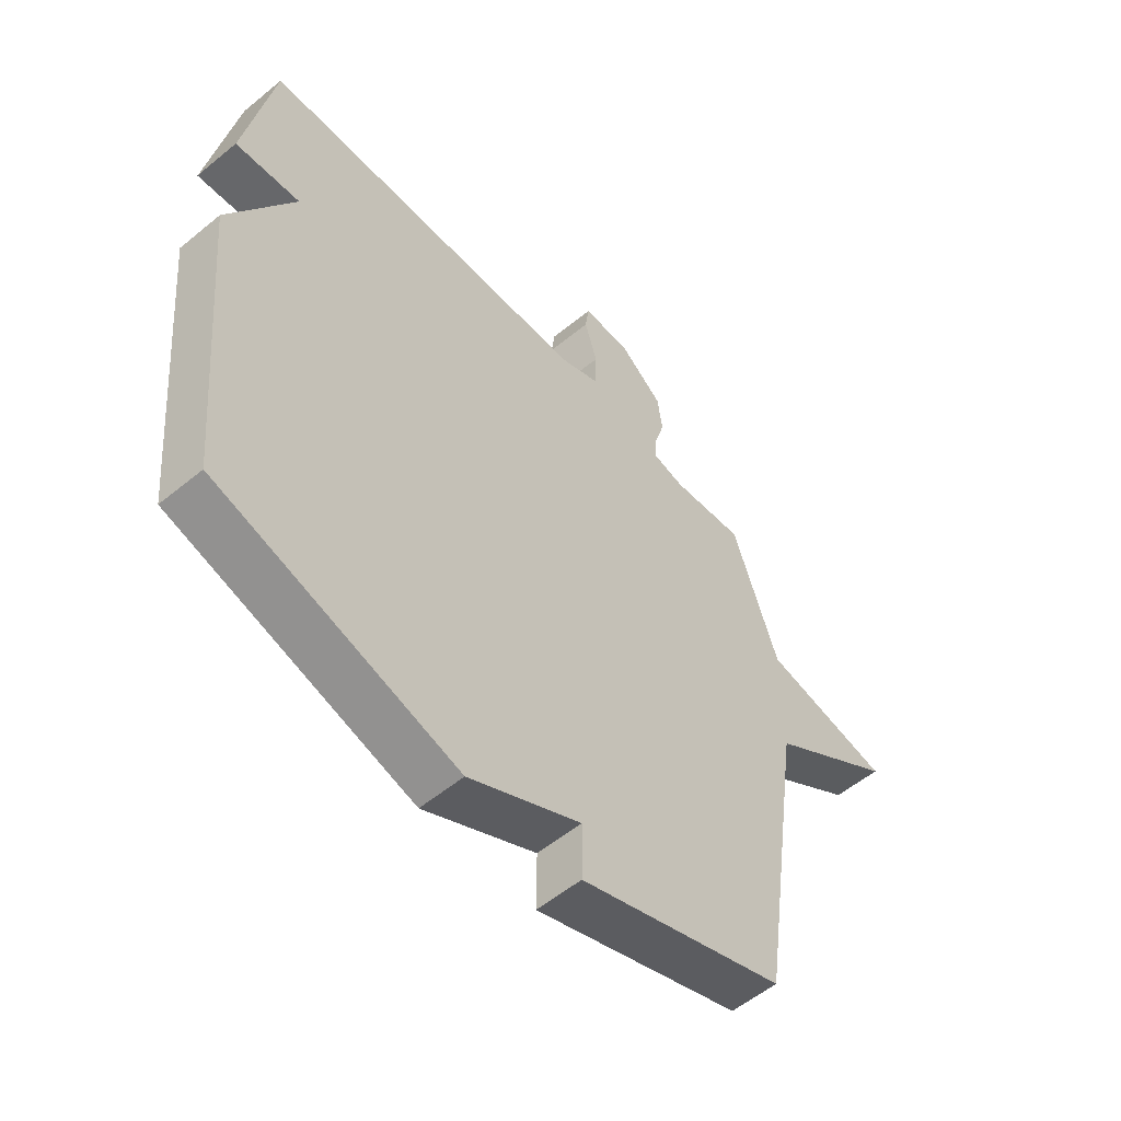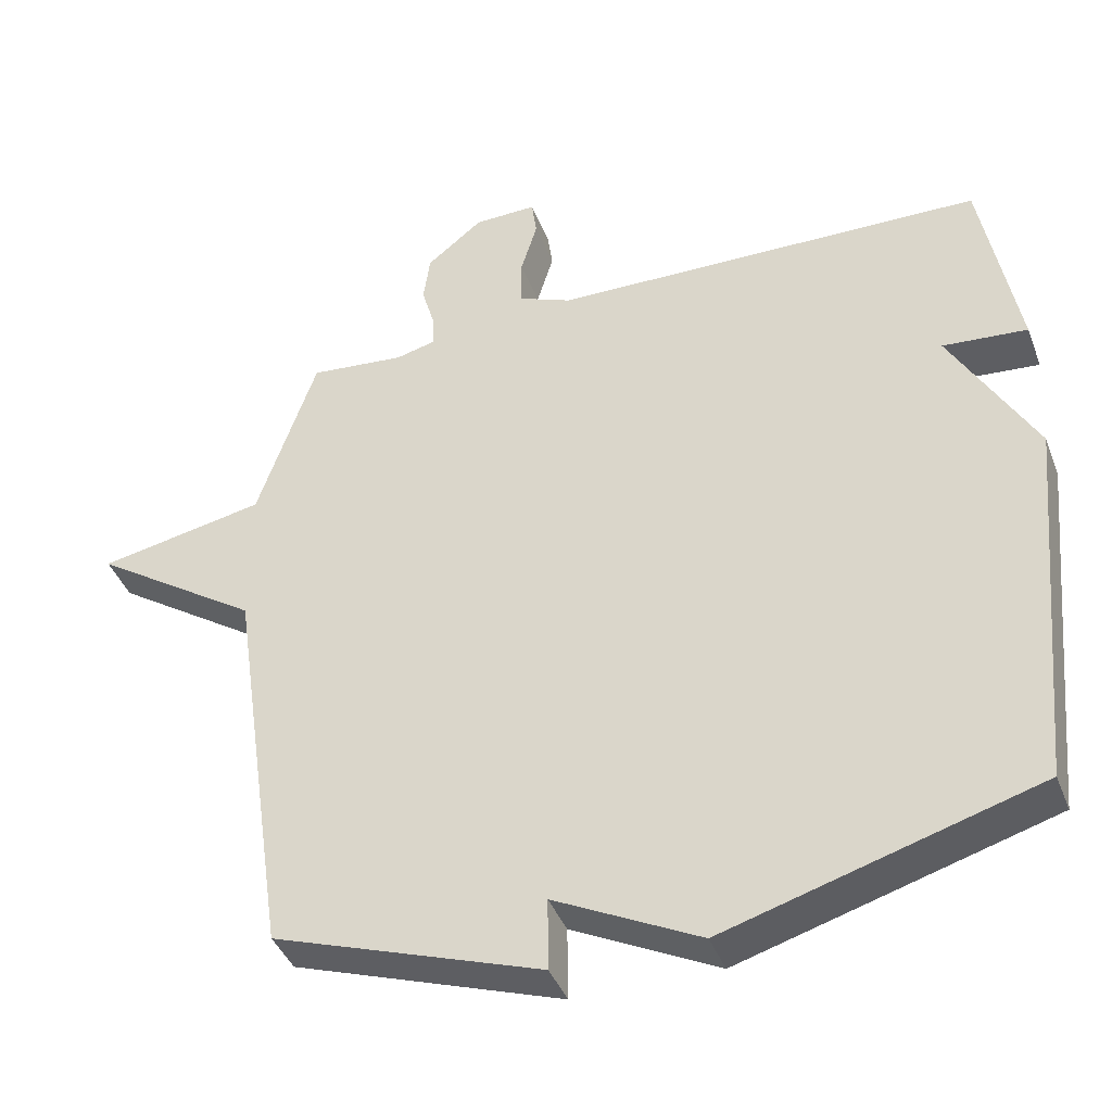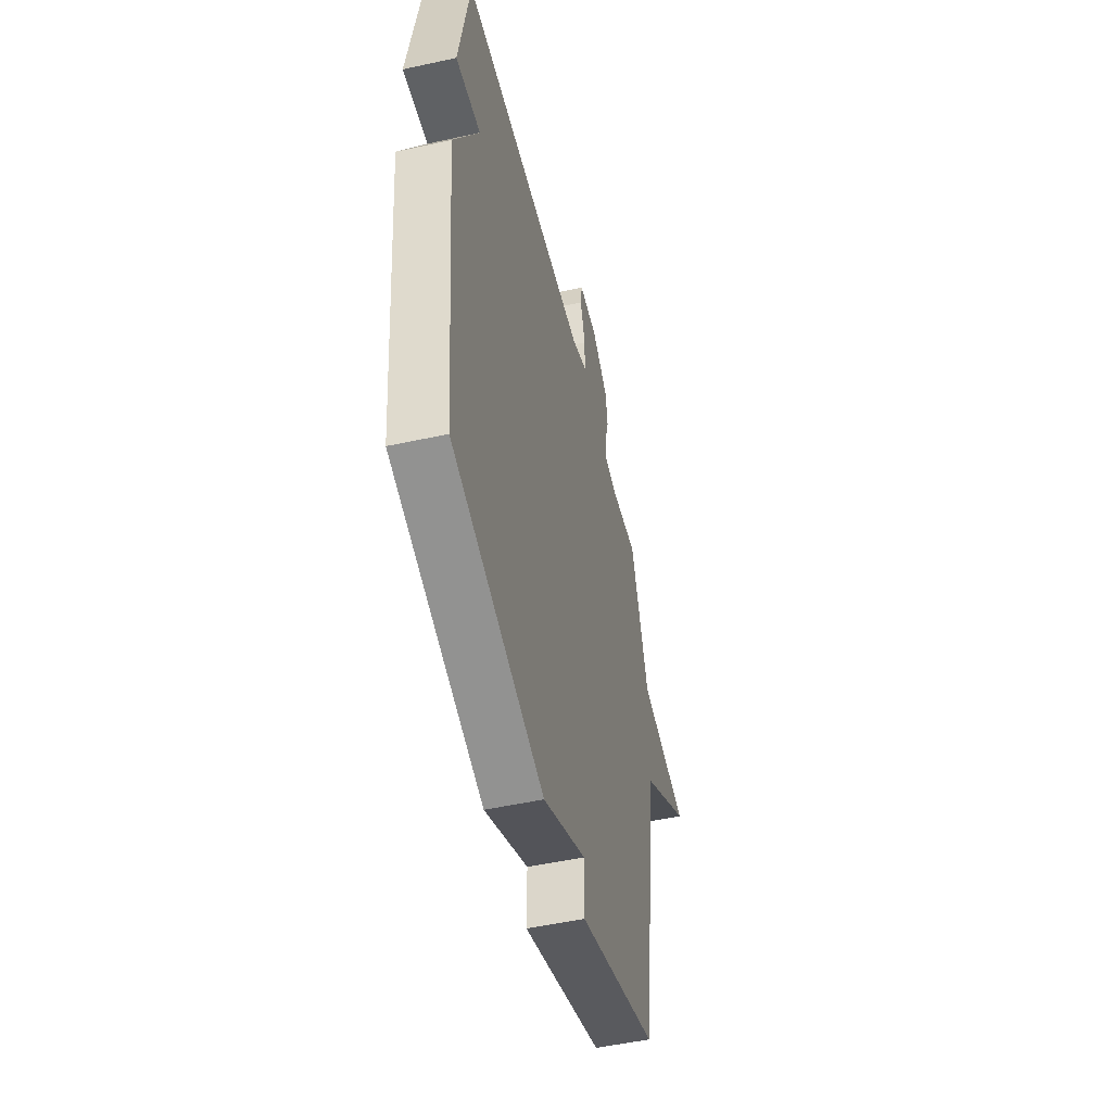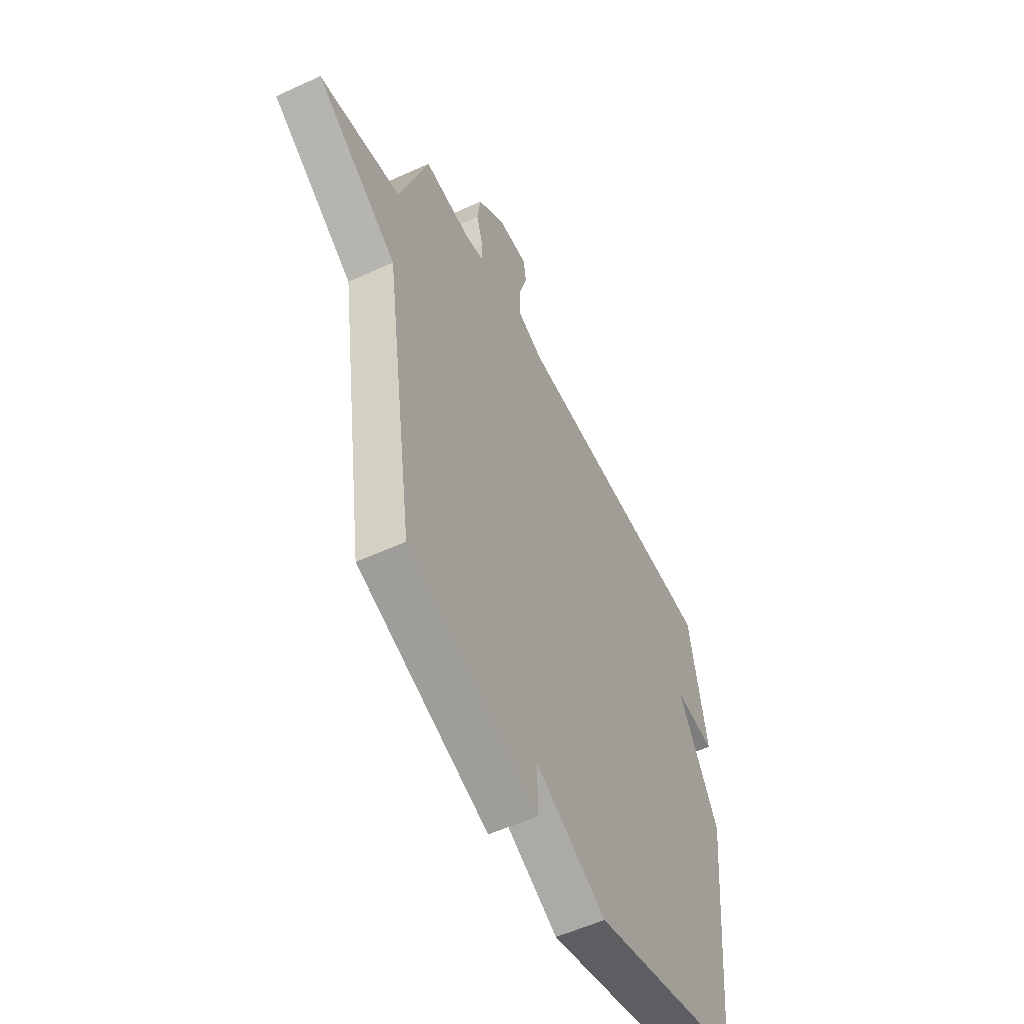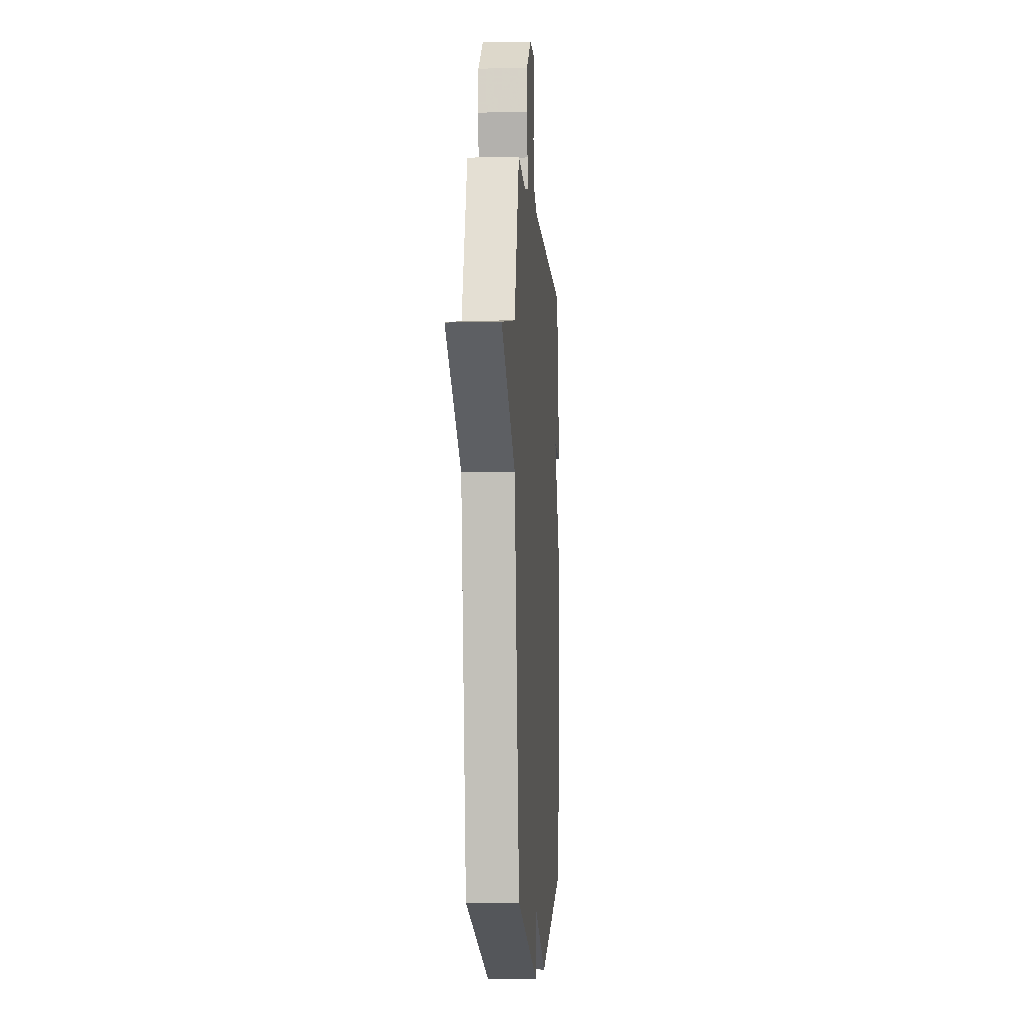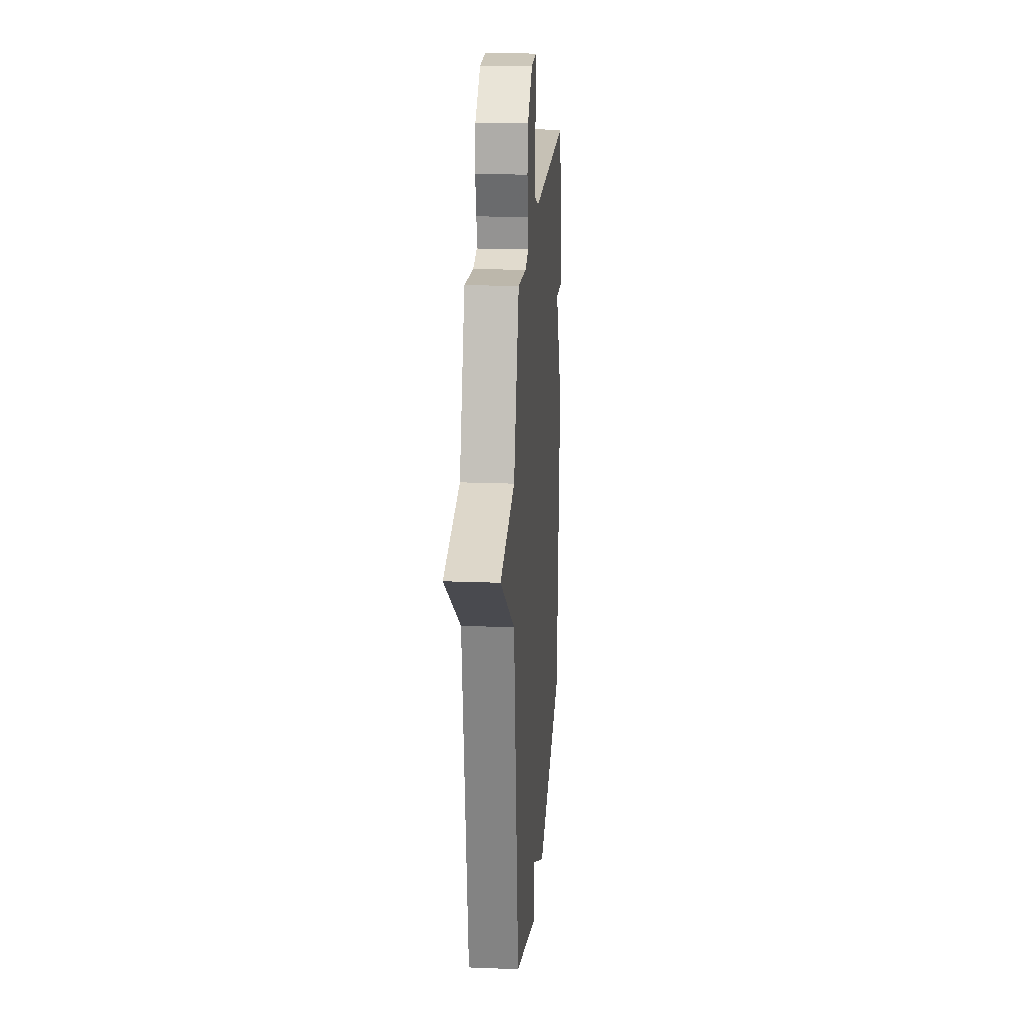
<metadata>
{"format":"obj","ext":"obj","renderer":"f3d","projection":"perspective","resolution":1024,"background":"white","views":[{"elev":-55.6,"azim":-49.1,"up":"+Z"},{"elev":-41.0,"azim":-160.0,"up":"+Z"},{"elev":-50.7,"azim":-76.5,"up":"+Z"},{"elev":-54.9,"azim":115.9,"up":"+Z"},{"elev":-6.2,"azim":94.0,"up":"+Z"},{"elev":20.1,"azim":94.1,"up":"+Z"}]}
</metadata>
<code>
v 0.5 0.07 -0.5
v 0.129 0.07 -0.627
v 0.13 0.07 -0.526
v -0.071 0.07 -0.627
v -0.5 0.07 -0.5
v -0.55 0.07 0.024
v -0.433 0.07 0.234
v -0.55 0.07 0.224
v -0.5 0.07 0.5
v 0.1 0.07 0.513
v 0.173 0.07 0.543
v 0.174 0.07 0.611
v 0.151 0.07 0.687
v 0.158 0.07 0.739
v 0.245 0.07 0.737
v 0.323 0.07 0.675
v 0.332 0.07 0.608
v 0.314 0.07 0.546
v 0.312 0.07 0.501
v 0.368 0.07 0.487
v 0.5 0.07 0.5
v 0.582 0.07 0.26
v 0.814 0.07 0.215
v 0.582 0.07 0.06
v 0.5 0 -0.5
v 0.129 0 -0.627
v 0.13 0 -0.526
v -0.071 0 -0.627
v -0.5 0 -0.5
v -0.55 0 0.024
v -0.433 0 0.234
v -0.55 0 0.224
v -0.5 0 0.5
v 0.1 0 0.513
v 0.173 0 0.543
v 0.174 0 0.611
v 0.151 0 0.687
v 0.158 0 0.739
v 0.245 0 0.737
v 0.323 0 0.675
v 0.332 0 0.608
v 0.314 0 0.546
v 0.312 0 0.501
v 0.368 0 0.487
v 0.5 0 0.5
v 0.582 0 0.26
v 0.814 0 0.215
v 0.582 0 0.06
f 22 23 24
f 1 2 3
f 24 1 3
f 22 24 3
f 21 22 3
f 20 21 3
f 5 6 7
f 4 5 7
f 3 4 7
f 20 3 7
f 19 20 7
f 18 19 7 8
f 16 17 18
f 15 16 18
f 14 15 18
f 13 14 18
f 12 13 18
f 11 12 18
f 10 11 18 8
f 8 9 10
f 48 47 46
f 27 26 25
f 27 25 48
f 27 48 46
f 27 46 45
f 27 45 44
f 31 30 29
f 31 29 28
f 31 28 27
f 31 27 44
f 31 44 43
f 32 31 43 42
f 42 41 40
f 42 40 39
f 42 39 38
f 42 38 37
f 42 37 36
f 42 36 35
f 32 42 35 34
f 34 33 32
f 1 25 26 2
f 2 26 27 3
f 3 27 28 4
f 4 28 29 5
f 5 29 30 6
f 6 30 31 7
f 7 31 32 8
f 8 32 33 9
f 9 33 34 10
f 10 34 35 11
f 11 35 36 12
f 12 36 37 13
f 13 37 38 14
f 14 38 39 15
f 15 39 40 16
f 16 40 41 17
f 17 41 42 18
f 18 42 43 19
f 19 43 44 20
f 20 44 45 21
f 21 45 46 22
f 22 46 47 23
f 23 47 48 24
f 24 48 25 1

</code>
